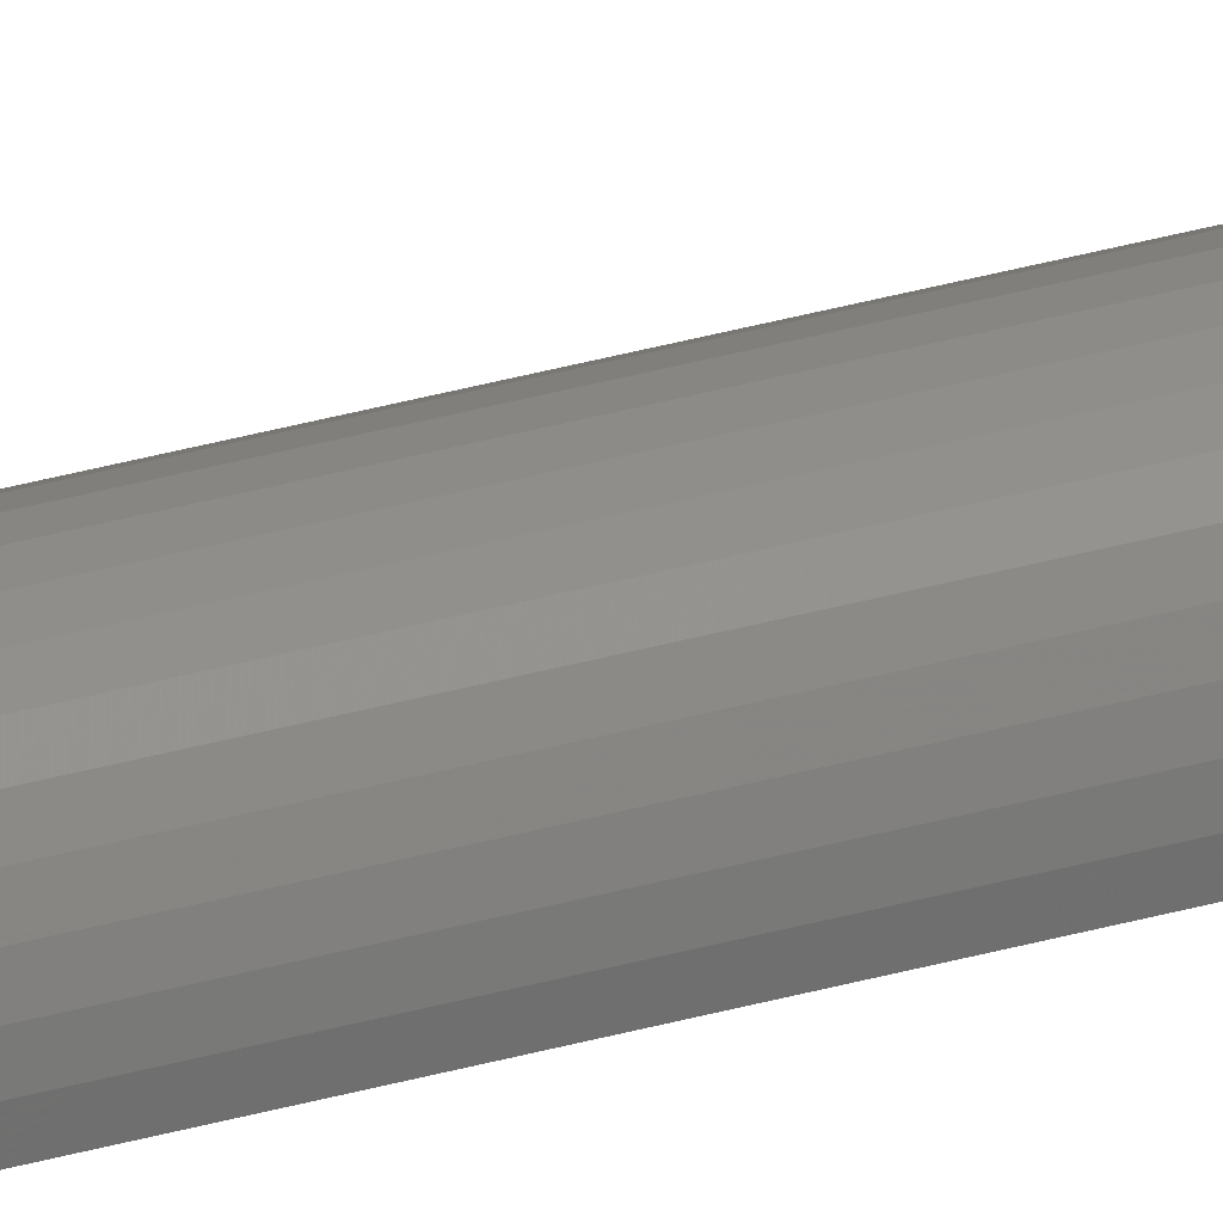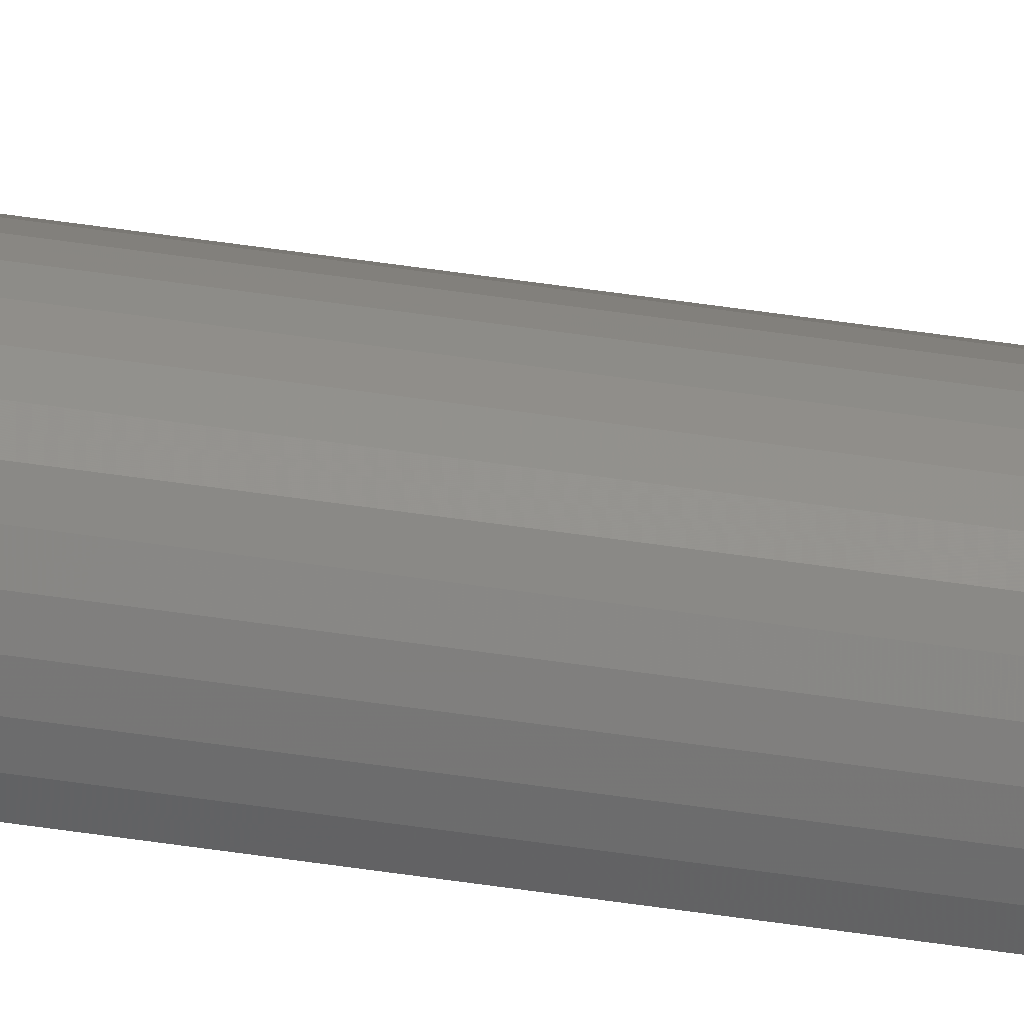
<metadata>
{"format":"stl","ext":"stl","renderer":"f3d","projection":"perspective","resolution":1024,"background":"white","views":[{"elev":33.0,"azim":68.2,"up":"+Z"},{"elev":45.8,"azim":-79.8,"up":"+Z"}]}
</metadata>
<code>
# stl→obj: 38 verts, 72 faces
v 0.02377 -0.75 -0.0001945
v 0.007977 -0.75 0
v 0.02377 0.75 -0.0001945
v 0.007977 0.75 0
v -0.007812 -0.75 0
v -0.007812 0.75 0
v 0.02353 -0.75 0.002721
v 0.02353 0.75 0.002721
v 0.02276 -0.75 0.005543
v 0.02276 0.75 0.005543
v 0.02149 -0.75 0.008175
v 0.02149 0.75 0.008175
v 0.01975 -0.75 0.01053
v 0.01975 0.75 0.01053
v 0.0176 -0.75 0.01252
v 0.0176 0.75 0.01252
v 0.01513 -0.75 0.01408
v 0.01513 0.75 0.01408
v 0.01241 -0.75 0.01516
v 0.01241 0.75 0.01516
v 0.009536 -0.75 0.01571
v 0.009536 0.75 0.01571
v 0.006611 -0.75 0.01573
v 0.006611 0.75 0.01573
v 0.003733 -0.75 0.01521
v 0.003733 0.75 0.01521
v 0.001001 -0.75 0.01416
v 0.001001 0.75 0.01416
v -0.001493 -0.75 0.01263
v -0.001493 0.75 0.01263
v -0.003661 -0.75 0.01067
v -0.003661 0.75 0.01067
v -0.005429 -0.75 0.008341
v -0.005429 0.75 0.008341
v -0.006738 -0.75 0.005725
v -0.006738 0.75 0.005725
v -0.007542 -0.75 0.002913
v -0.007542 0.75 0.002913
f 1 2 3
f 3 2 4
f 5 6 2
f 2 6 4
f 1 3 7
f 7 3 8
f 7 8 9
f 9 8 10
f 9 10 11
f 11 10 12
f 11 12 13
f 13 12 14
f 13 14 15
f 15 14 16
f 15 16 17
f 17 16 18
f 17 18 19
f 19 18 20
f 19 20 21
f 21 20 22
f 21 22 23
f 23 22 24
f 23 24 25
f 25 24 26
f 25 26 27
f 27 26 28
f 27 28 29
f 29 28 30
f 29 30 31
f 31 30 32
f 31 32 33
f 33 32 34
f 33 34 35
f 35 34 36
f 35 36 37
f 37 36 38
f 37 38 5
f 5 38 6
f 3 4 38
f 4 6 38
f 10 36 34
f 10 34 12
f 12 34 32
f 12 32 14
f 14 32 30
f 14 30 16
f 30 28 16
f 18 16 28
f 18 28 26
f 18 26 24
f 18 24 22
f 18 22 20
f 36 10 38
f 38 10 8
f 38 8 3
f 1 37 2
f 37 5 2
f 33 35 9
f 11 33 9
f 31 33 11
f 13 31 11
f 29 31 13
f 15 29 13
f 15 27 29
f 17 19 21
f 17 21 23
f 17 23 25
f 17 25 27
f 17 27 15
f 1 7 37
f 37 7 9
f 37 9 35

</code>
